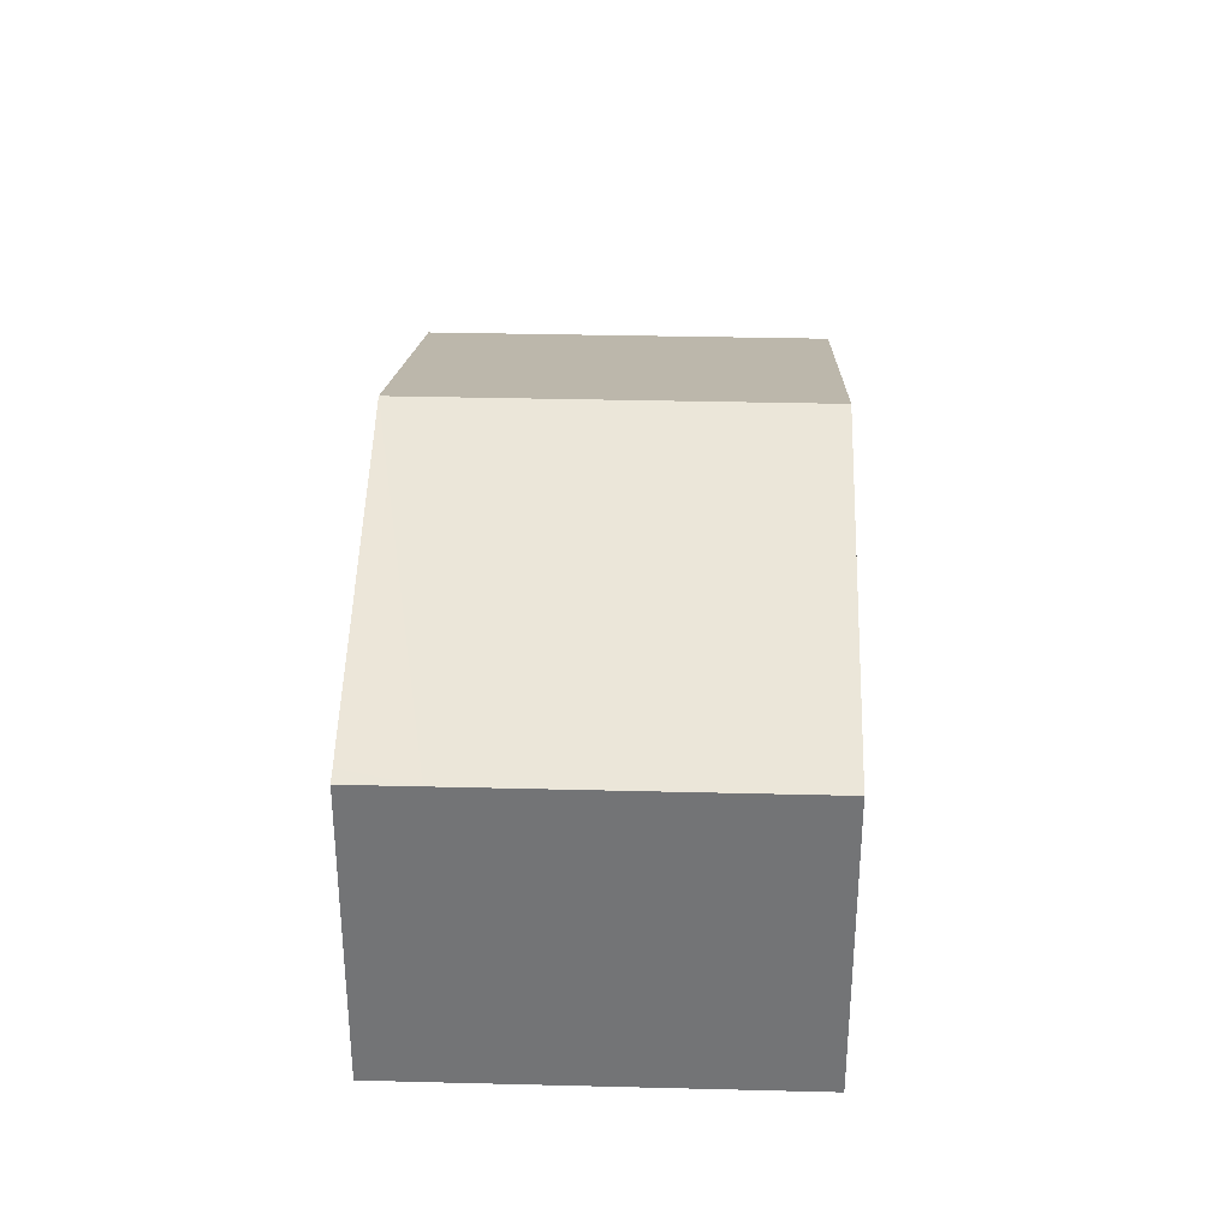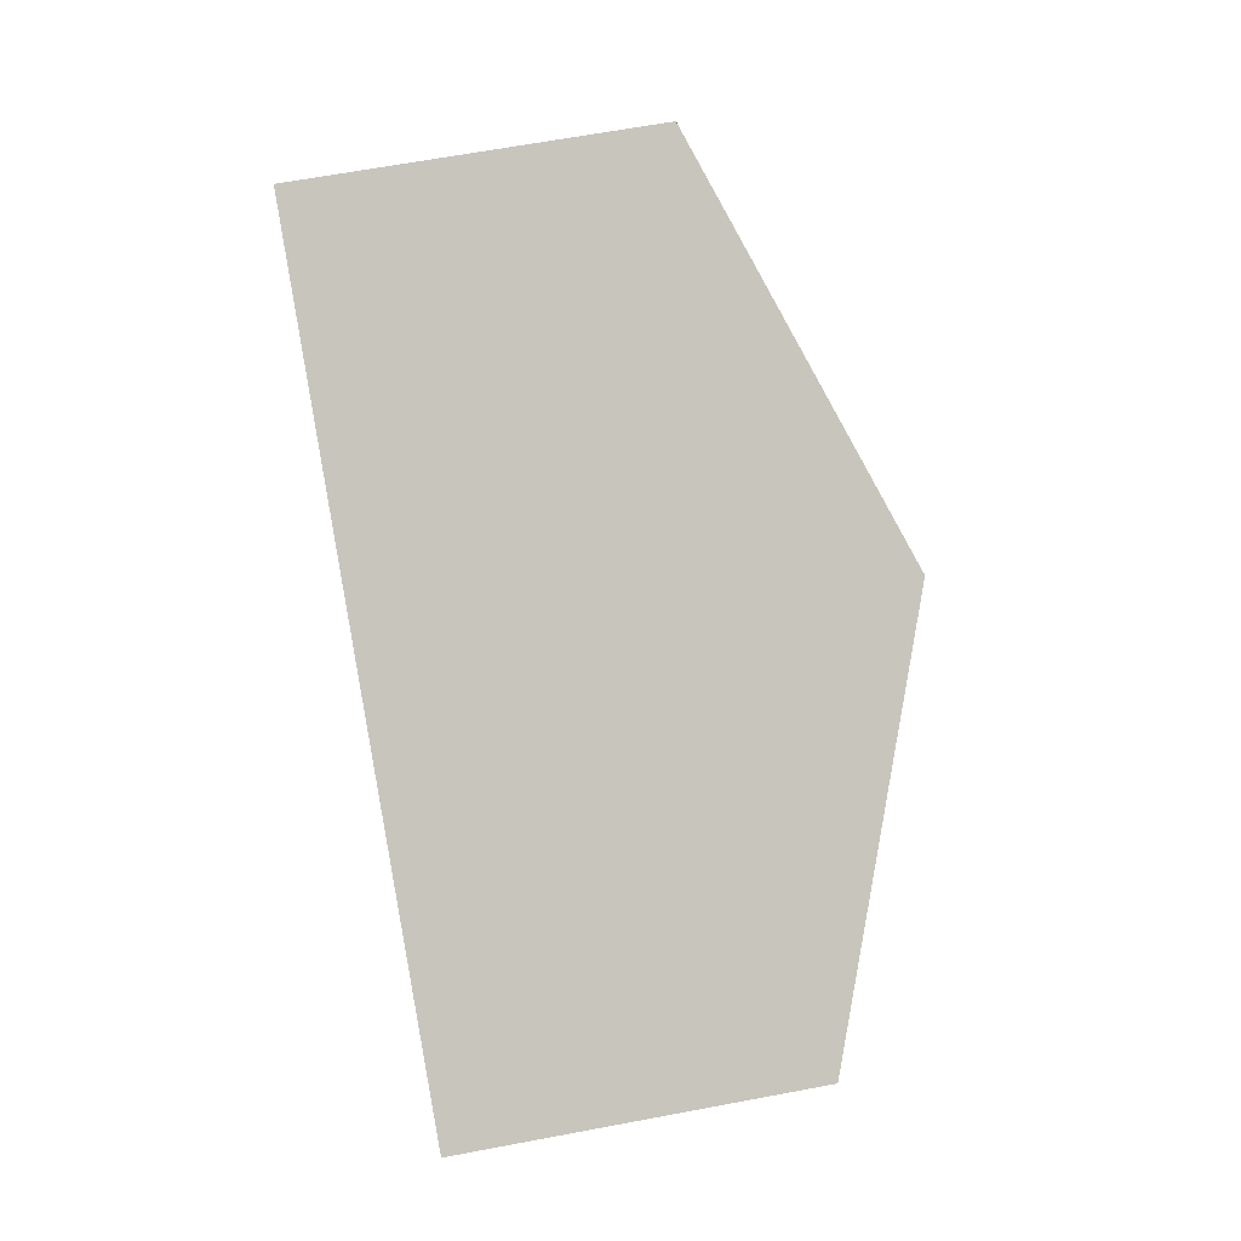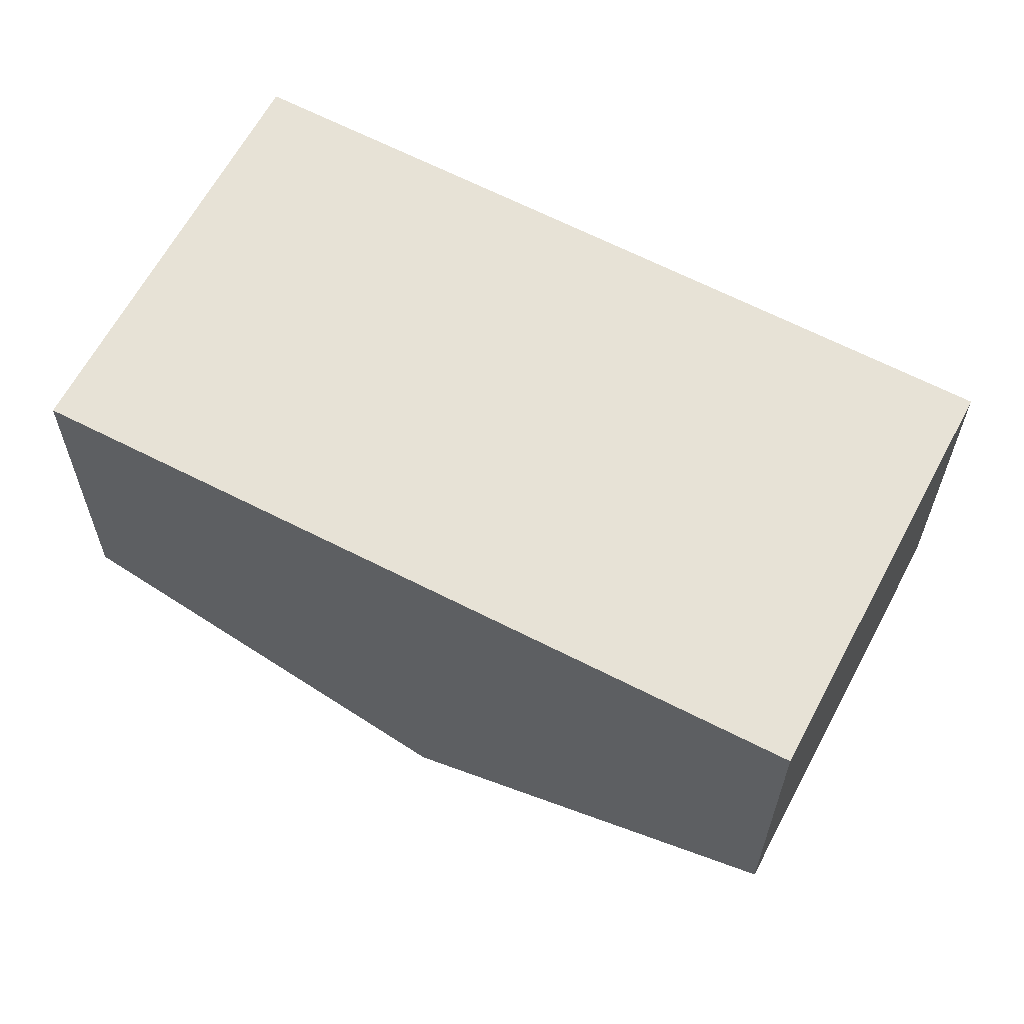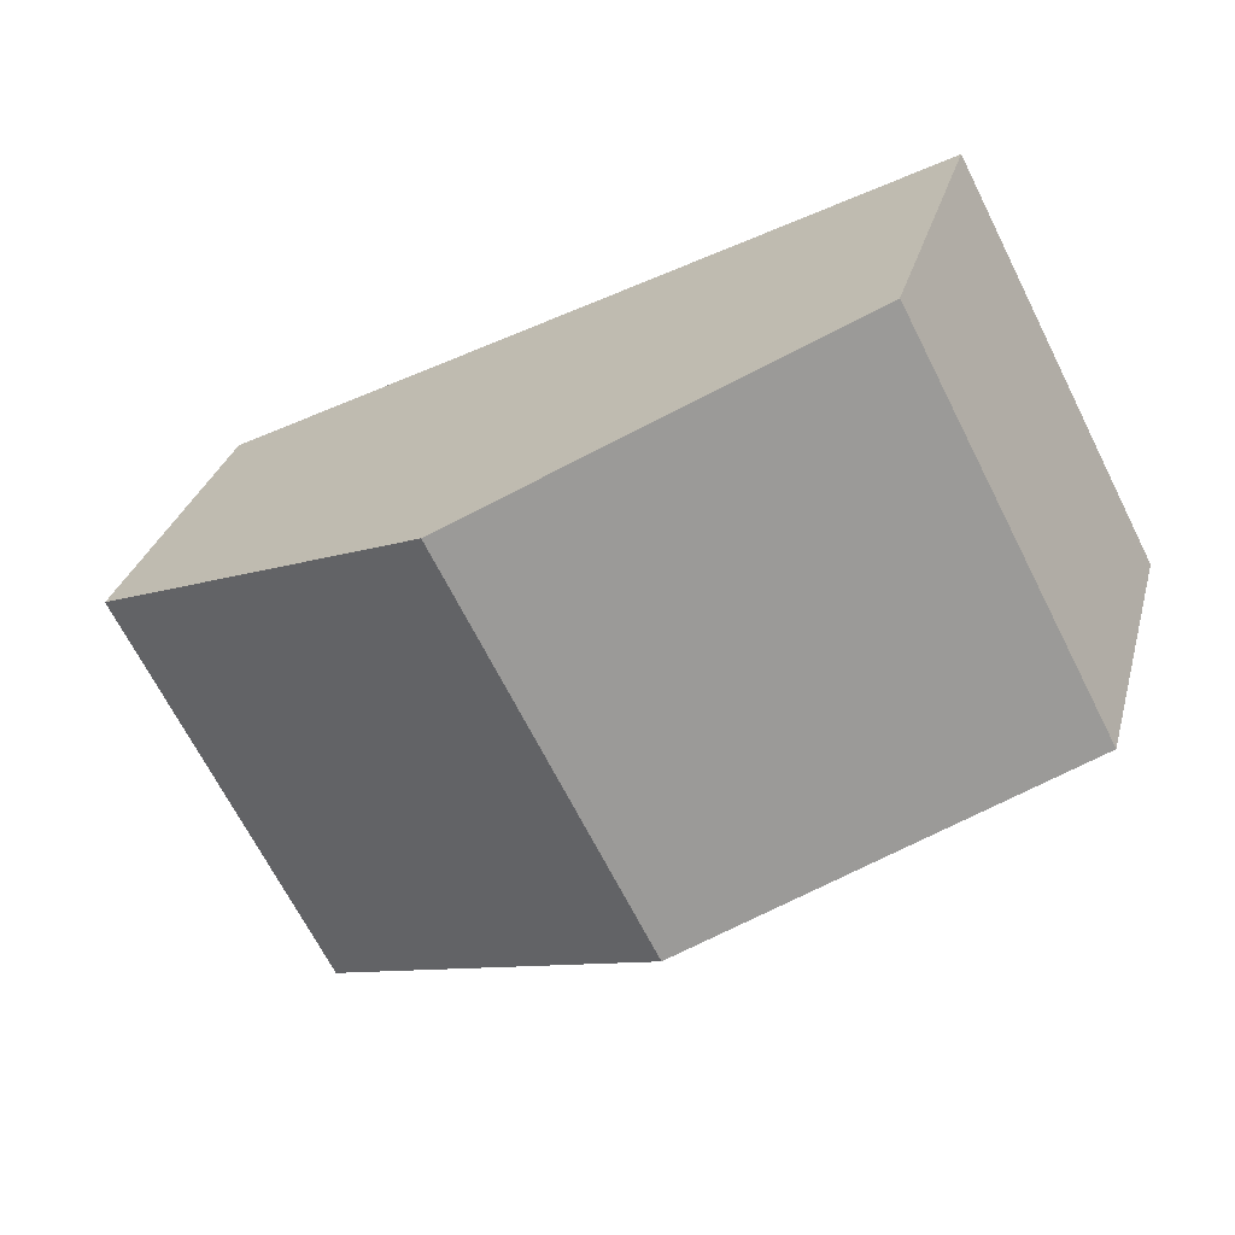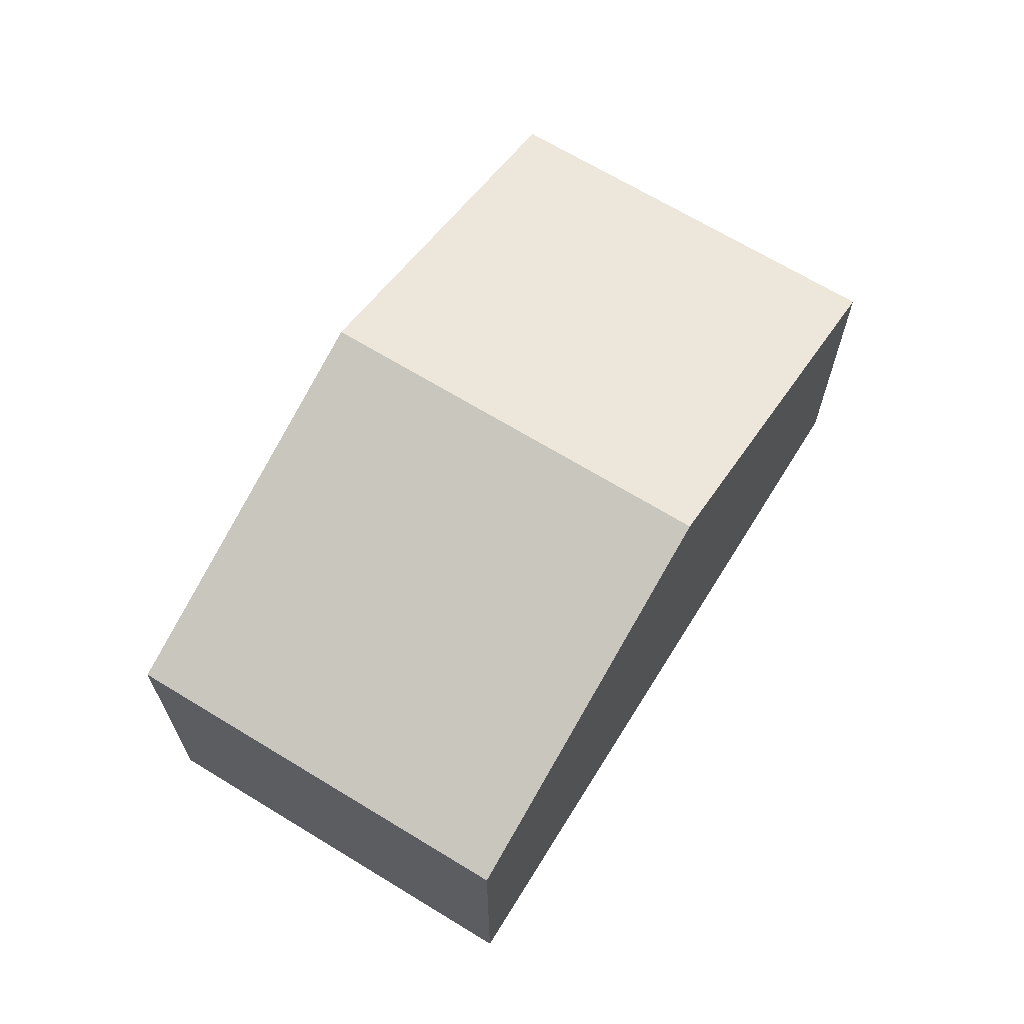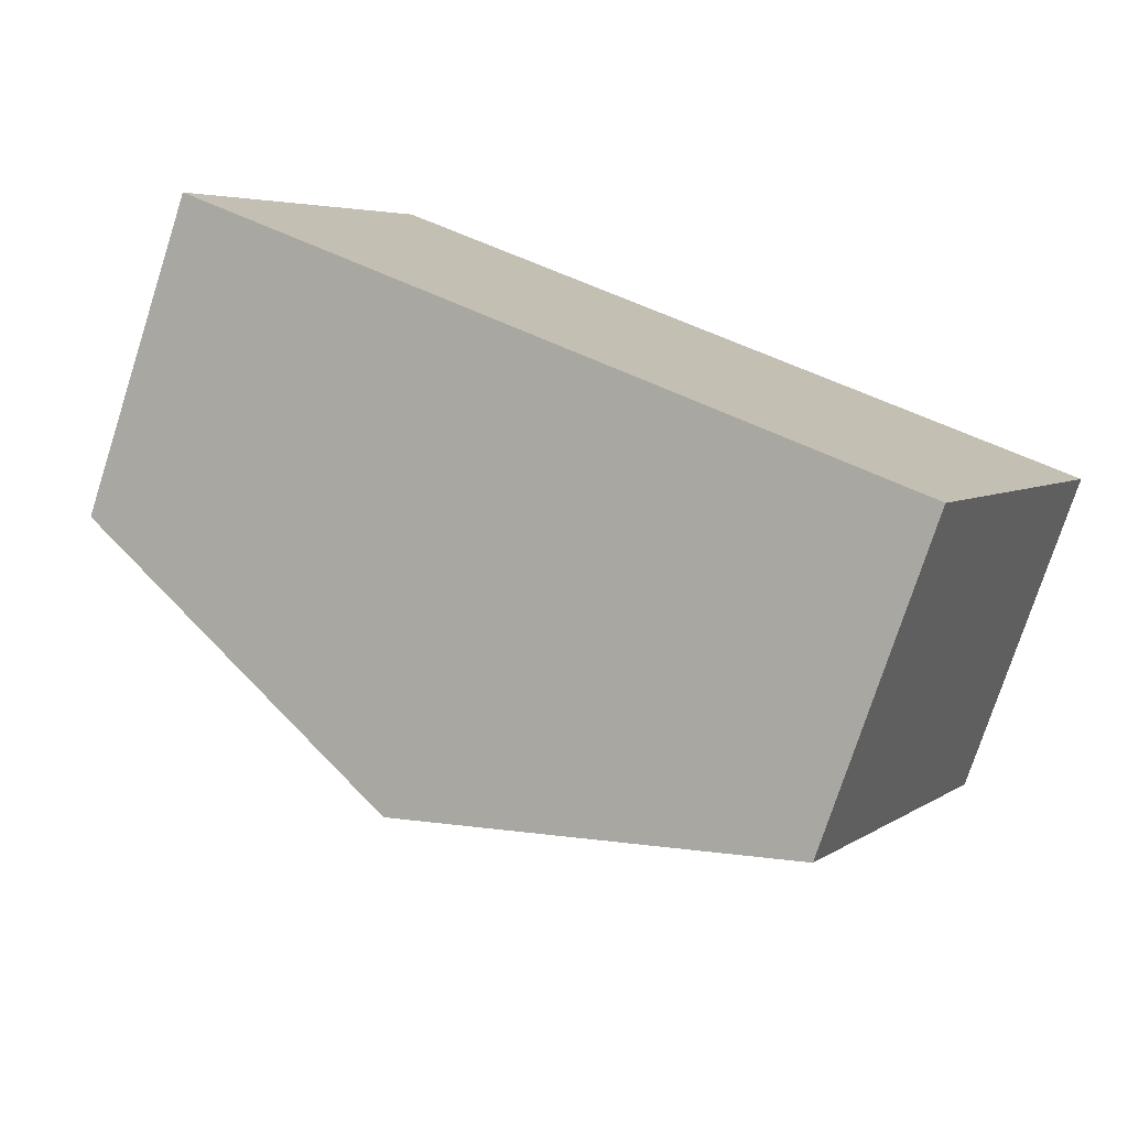
<metadata>
{"format":"obj","ext":"obj","renderer":"f3d","projection":"perspective","resolution":1024,"background":"white","views":[{"elev":33.7,"azim":-60.3,"up":"+Y"},{"elev":63.1,"azim":79.1,"up":"+Z"},{"elev":-27.1,"azim":-0.2,"up":"+Z"},{"elev":29.9,"azim":-165.5,"up":"+Z"},{"elev":67.3,"azim":149.3,"up":"+Y"},{"elev":-75.9,"azim":-17.9,"up":"+Z"}]}
</metadata>
<code>
v  6.201 2.896 -3.22
v  4.864 4.129 1.737
v  7.957 2.892 0.103
v  3.105 4.129 -1.612
v  0.308 2.892 0.587
v  0.124 2.942 -0.064
v  0 2.892 1.771e-16
v  1.407 2.892 2.679
v  1.771 2.892 3.372
v  2.418 3.151 3.03
v  0 0 0
v  0.308 -3.594e-17 0.587
v  1.407 -1.64e-16 2.679
v  1.771 -2.065e-16 3.372
v  2.418 -1.855e-16 3.03
v  4.864 -1.064e-16 1.737
v  7.957 -6.307e-18 0.103
v  6.201 1.972e-16 -3.22
v  3.105 9.871e-17 -1.612
v  0.124 3.919e-18 -0.064
g defaultobject
f 1 2 3
f 2 1 4
f 5 6 7
f 6 5 4
f 4 5 2
f 2 5 8
f 2 8 9
f 2 9 10
f 11 5 7
f 5 11 8
f 8 11 12
f 8 12 9
f 9 12 13
f 9 13 14
f 14 10 9
f 10 14 2
f 2 14 15
f 2 15 3
f 3 15 16
f 3 16 17
f 3 18 1
f 18 3 17
f 18 4 1
f 4 18 19
f 4 19 6
f 6 19 20
f 6 20 7
f 7 20 11
f 16 18 17
f 18 16 19
f 19 16 15
f 19 15 20
f 20 15 14
f 20 14 13
f 20 13 12
f 20 12 11

</code>
